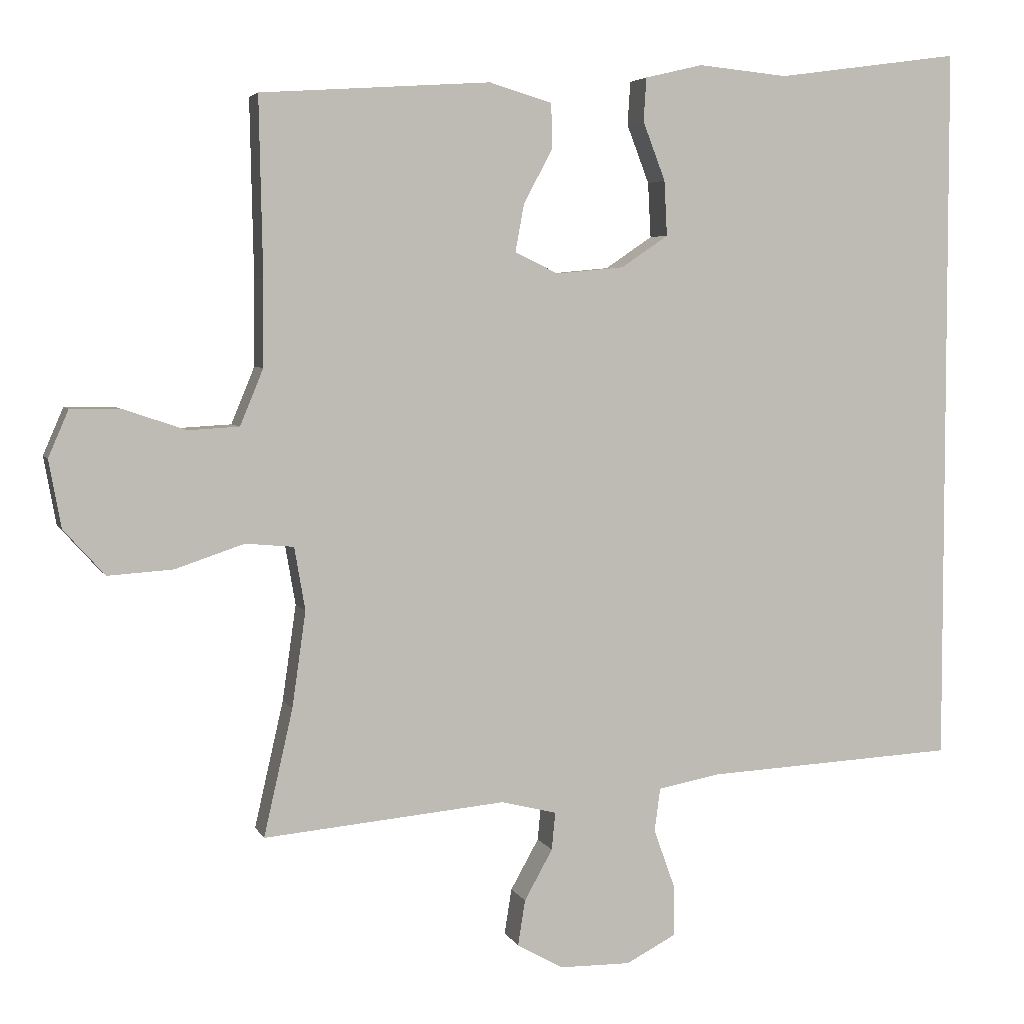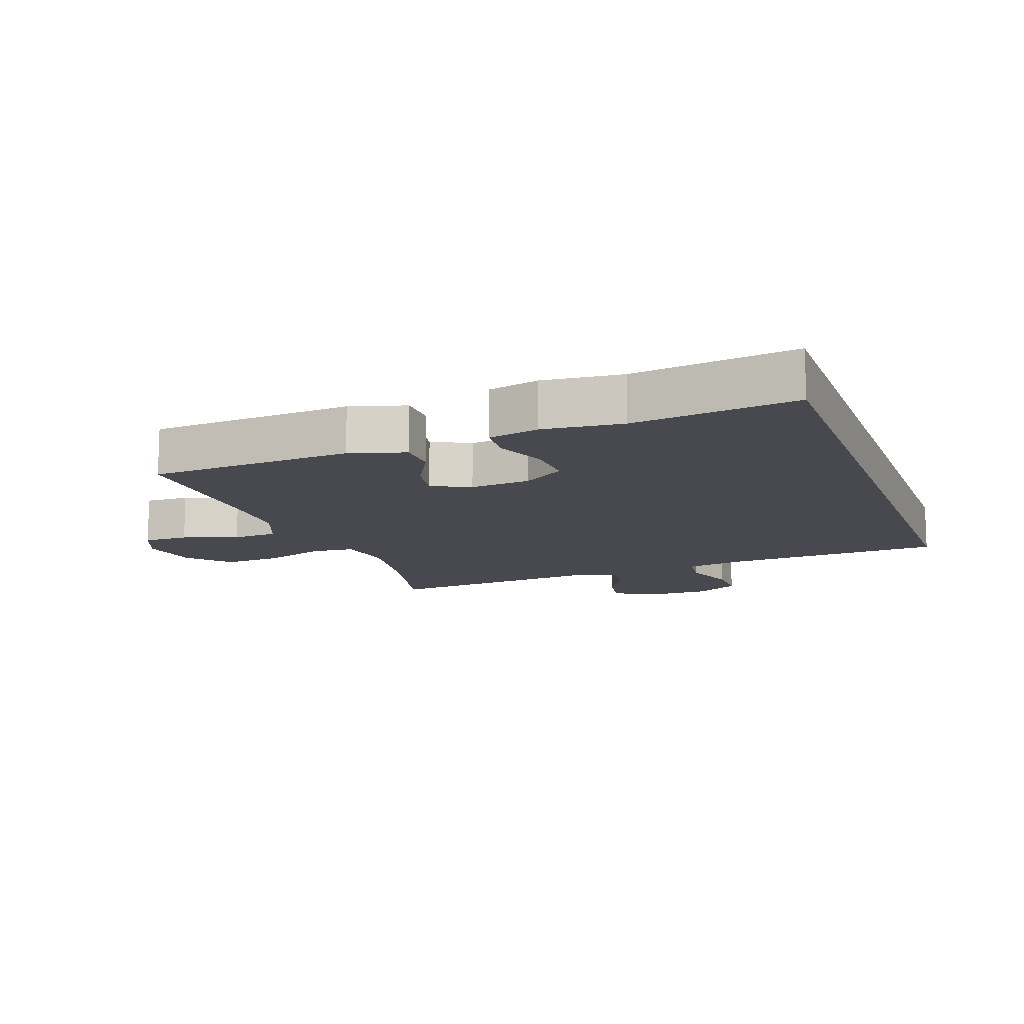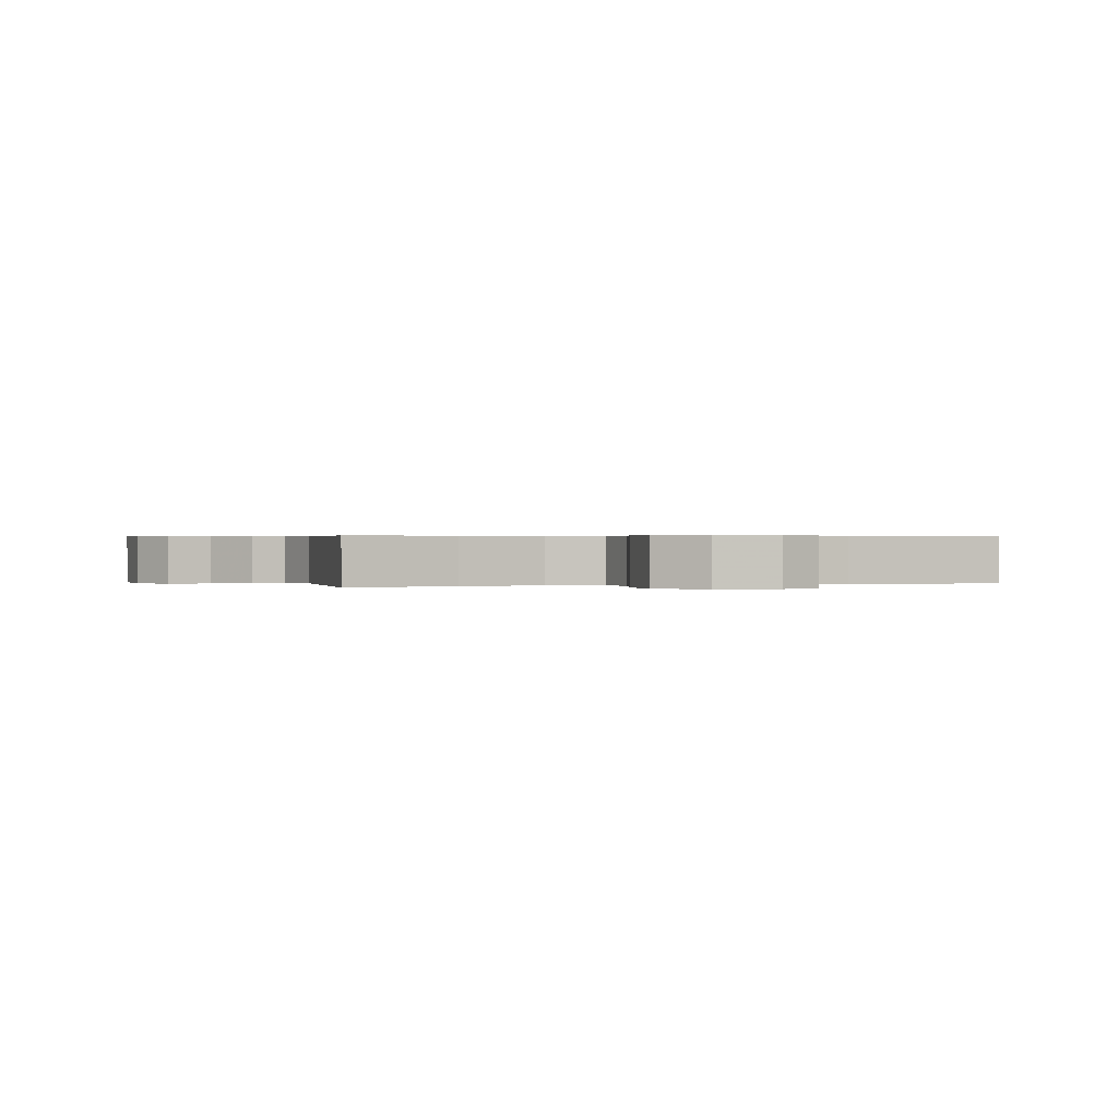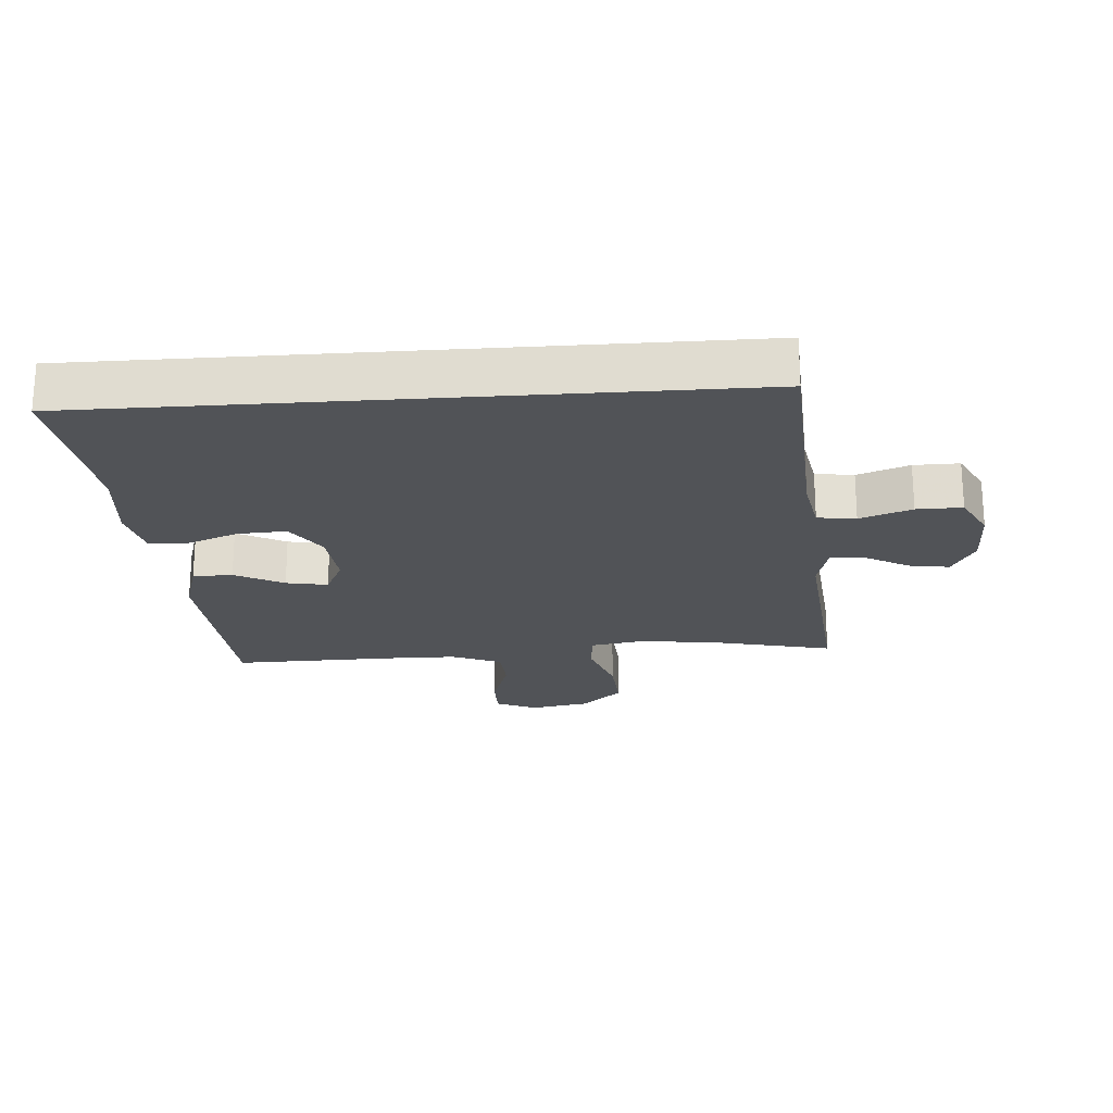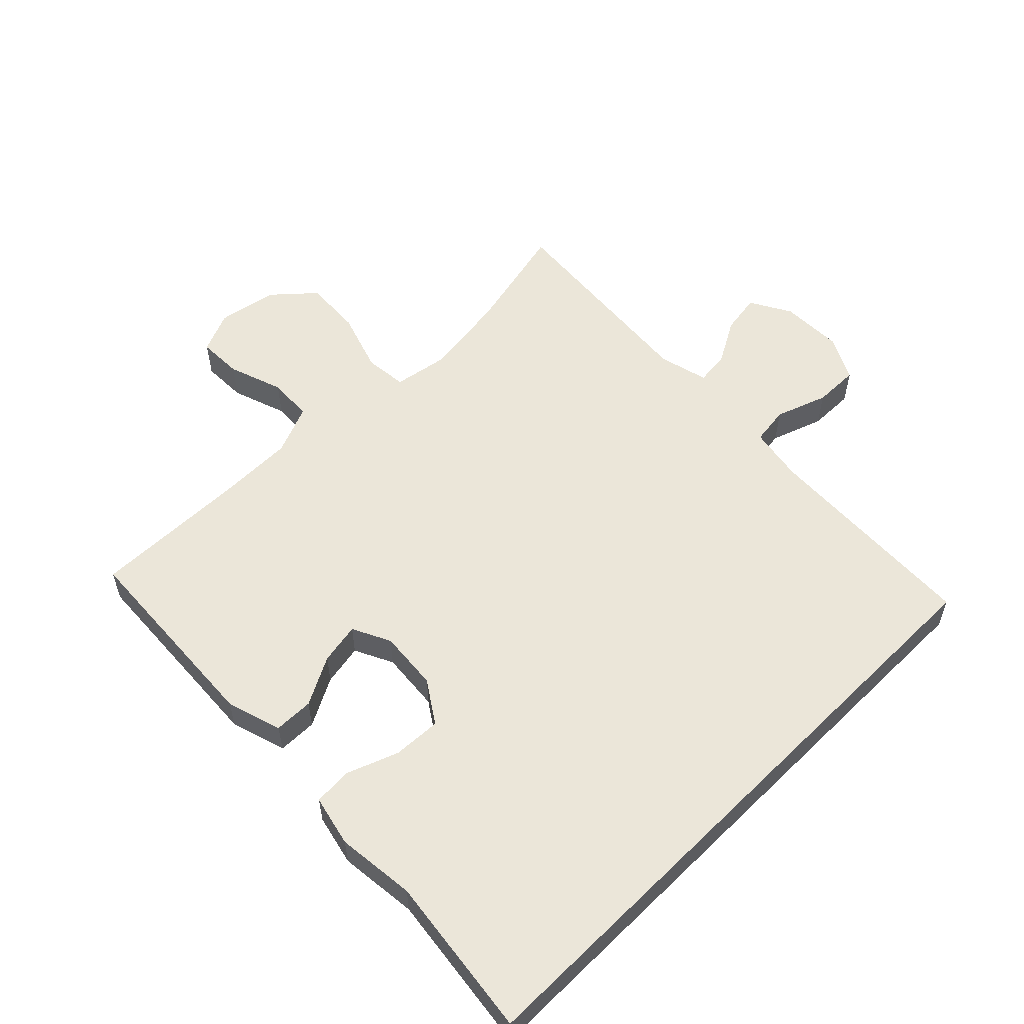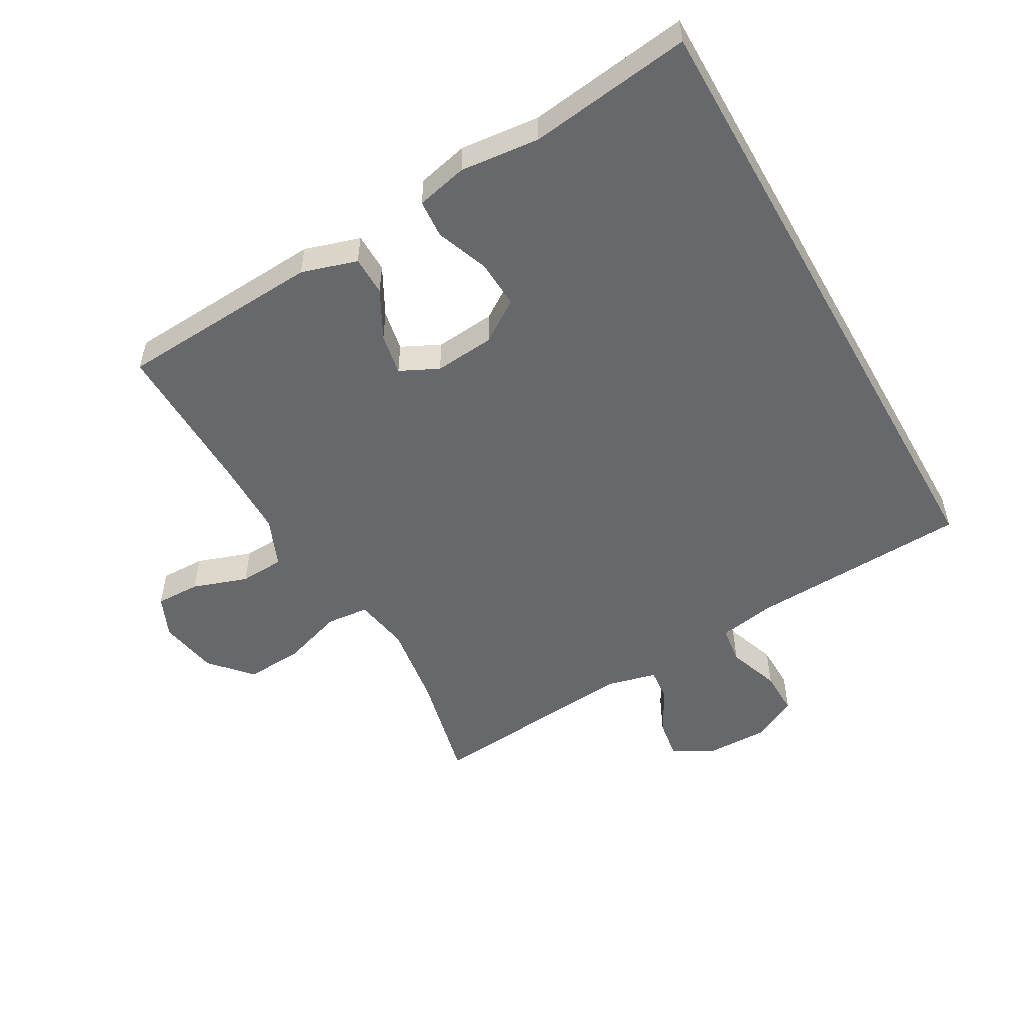
<metadata>
{"format":"obj","ext":"obj","renderer":"f3d","projection":"perspective","resolution":1024,"background":"white","views":[{"elev":4.6,"azim":-15.8,"up":"+Z"},{"elev":-12.7,"azim":19.9,"up":"+Y"},{"elev":0.4,"azim":-109.0,"up":"+Y"},{"elev":-22.1,"azim":94.2,"up":"+Y"},{"elev":56.4,"azim":45.1,"up":"+Y"},{"elev":-52.3,"azim":29.4,"up":"+Y"}]}
</metadata>
<code>
v 0.5 0.07 0.575
v 0.5 0.07 -0.428
v 0.154 0.07 -0.446
v 0.067 0.07 -0.462
v 0.059 0.07 -0.522
v 0.088 0.07 -0.603
v 0.089 0.07 -0.674
v 0.02 0.07 -0.71
v -0.078 0.07 -0.709
v -0.142 0.07 -0.673
v -0.132 0.07 -0.61
v -0.093 0.07 -0.54
v -0.088 0.07 -0.488
v -0.165 0.07 -0.469
v -0.5 0.07 -0.5
v -0.46 0.07 -0.325
v -0.441 0.07 -0.192
v -0.456 0.07 -0.105
v -0.523 0.07 -0.099
v -0.618 0.07 -0.131
v -0.708 0.07 -0.137
v -0.765 0.07 -0.074
v -0.782 0.07 0.019
v -0.754 0.07 0.084
v -0.684 0.07 0.083
v -0.598 0.07 0.054
v -0.528 0.07 0.058
v -0.496 0.07 0.136
v -0.495 0.07 0.255
v -0.5 0.07 0.5
v -0.182 0.07 0.521
v -0.095 0.07 0.495
v -0.094 0.07 0.433
v -0.134 0.07 0.357
v -0.146 0.07 0.292
v -0.086 0.07 0.263
v 0.008 0.07 0.272
v 0.073 0.07 0.316
v 0.069 0.07 0.392
v 0.038 0.07 0.473
v 0.042 0.07 0.533
v 0.122 0.07 0.552
v 0.246 0.07 0.54
v 0.5 0 0.575
v 0.5 0 -0.428
v 0.154 0 -0.446
v 0.067 0 -0.462
v 0.059 0 -0.522
v 0.088 0 -0.603
v 0.089 0 -0.674
v 0.02 0 -0.71
v -0.078 0 -0.709
v -0.142 0 -0.673
v -0.132 0 -0.61
v -0.093 0 -0.54
v -0.088 0 -0.488
v -0.165 0 -0.469
v -0.5 0 -0.5
v -0.46 0 -0.325
v -0.441 0 -0.192
v -0.456 0 -0.105
v -0.523 0 -0.099
v -0.618 0 -0.131
v -0.708 0 -0.137
v -0.765 0 -0.074
v -0.782 0 0.019
v -0.754 0 0.084
v -0.684 0 0.083
v -0.598 0 0.054
v -0.528 0 0.058
v -0.496 0 0.136
v -0.495 0 0.255
v -0.5 0 0.5
v -0.182 0 0.521
v -0.095 0 0.495
v -0.094 0 0.433
v -0.134 0 0.357
v -0.146 0 0.292
v -0.086 0 0.263
v 0.008 0 0.272
v 0.073 0 0.316
v 0.069 0 0.392
v 0.038 0 0.473
v 0.042 0 0.533
v 0.122 0 0.552
v 0.246 0 0.54
f 40 41 42 43
f 39 40 43 1
f 38 39 1 2
f 37 38 2 3
f 36 37 3 4
f 35 36 4 5
f 31 32 33 34
f 29 30 31 34
f 28 29 34 35
f 27 28 35 5
f 23 24 25 26
f 19 20 21 22
f 18 19 22 23
f 14 15 16
f 13 14 16 17
f 9 10 11 12
f 9 12 13
f 8 9 13
f 7 8 13
f 6 7 13
f 18 23 26 27
f 18 27 5 6
f 6 13 17 18
f 86 85 84 83
f 44 86 83 82
f 45 44 82 81
f 46 45 81 80
f 47 46 80 79
f 48 47 79 78
f 77 76 75 74
f 77 74 73 72
f 78 77 72 71
f 48 78 71 70
f 69 68 67 66
f 65 64 63 62
f 66 65 62 61
f 59 58 57
f 60 59 57 56
f 55 54 53 52
f 56 55 52
f 56 52 51
f 56 51 50
f 56 50 49
f 70 69 66 61
f 49 48 70 61
f 61 60 56 49
f 1 44 45 2
f 2 45 46 3
f 3 46 47 4
f 4 47 48 5
f 5 48 49 6
f 6 49 50 7
f 7 50 51 8
f 8 51 52 9
f 9 52 53 10
f 10 53 54 11
f 11 54 55 12
f 12 55 56 13
f 13 56 57 14
f 14 57 58 15
f 15 58 59 16
f 16 59 60 17
f 17 60 61 18
f 18 61 62 19
f 19 62 63 20
f 20 63 64 21
f 21 64 65 22
f 22 65 66 23
f 23 66 67 24
f 24 67 68 25
f 25 68 69 26
f 26 69 70 27
f 27 70 71 28
f 28 71 72 29
f 29 72 73 30
f 30 73 74 31
f 31 74 75 32
f 32 75 76 33
f 33 76 77 34
f 34 77 78 35
f 35 78 79 36
f 36 79 80 37
f 37 80 81 38
f 38 81 82 39
f 39 82 83 40
f 40 83 84 41
f 41 84 85 42
f 42 85 86 43
f 43 86 44 1

</code>
